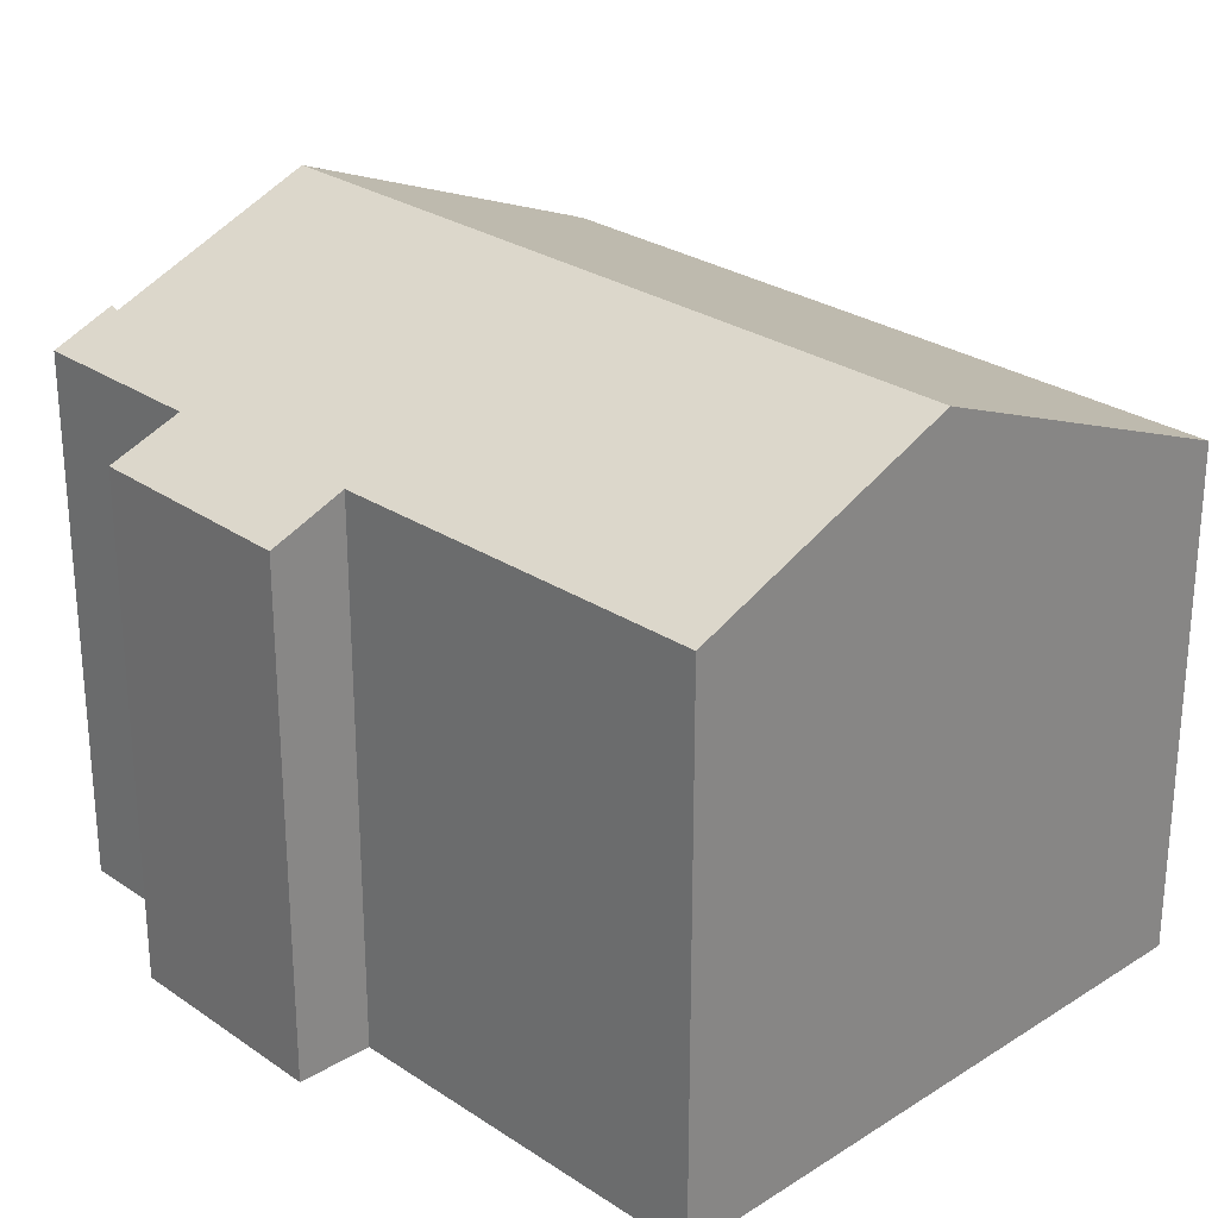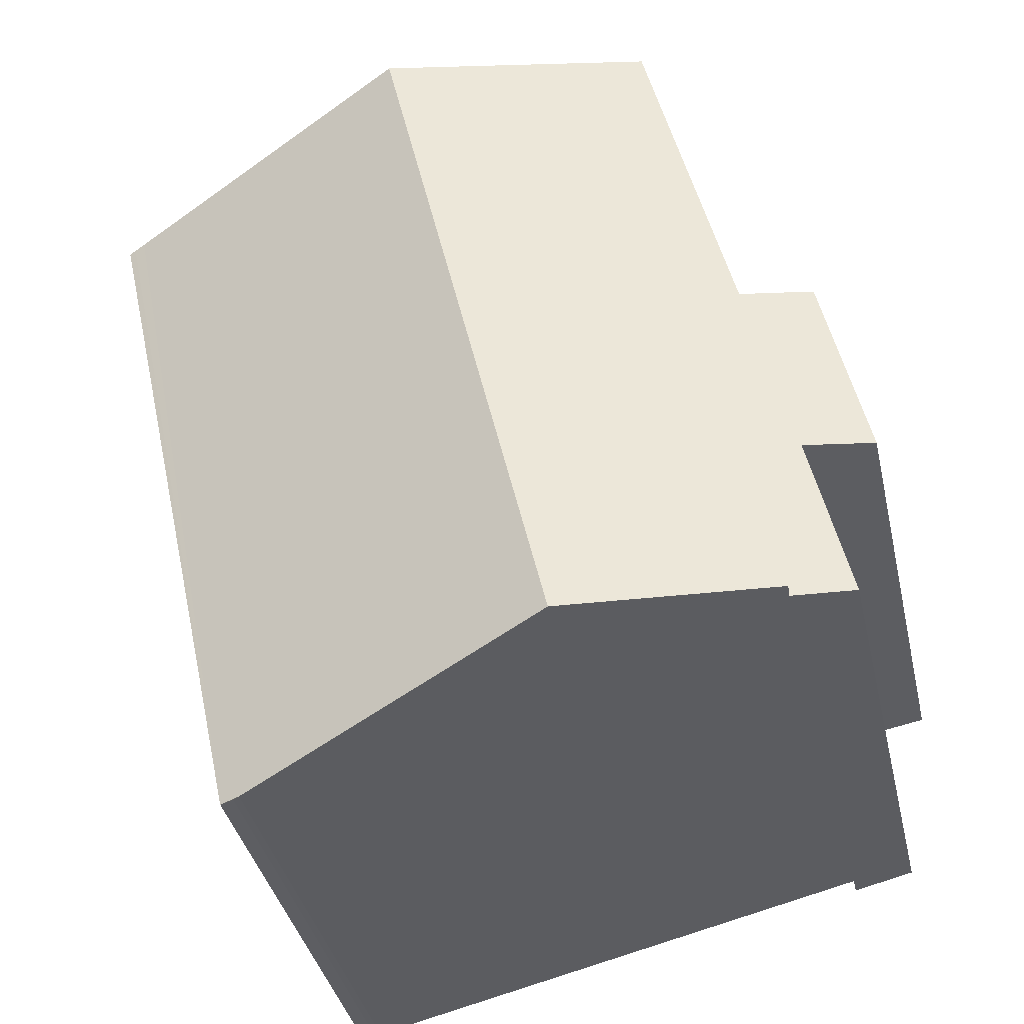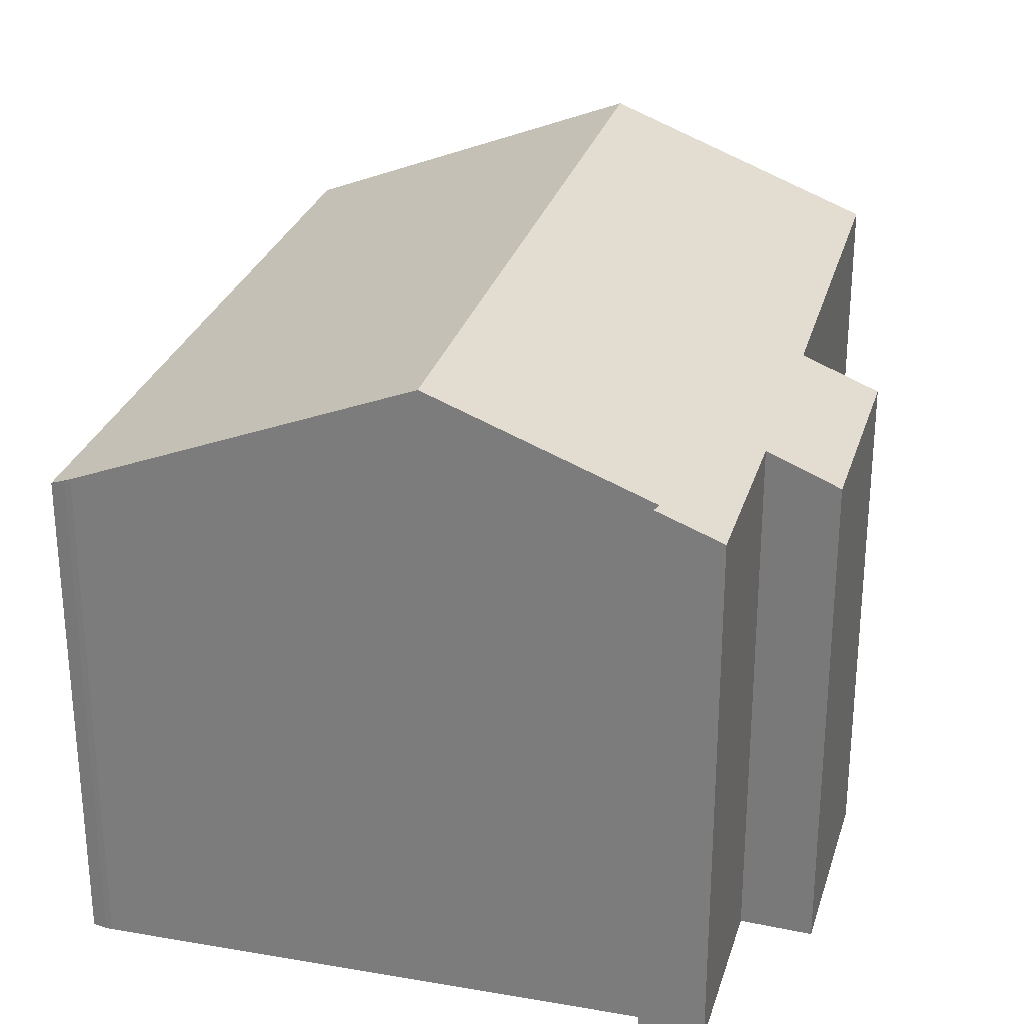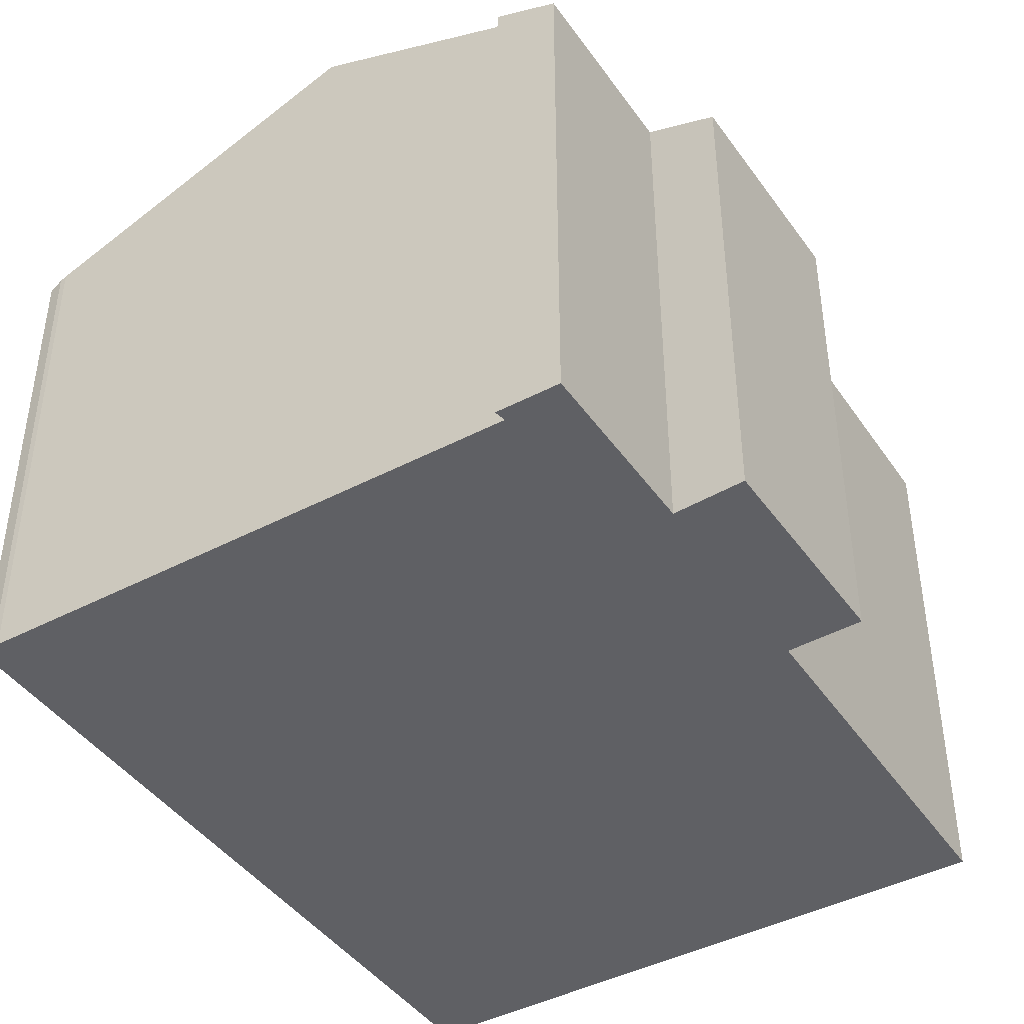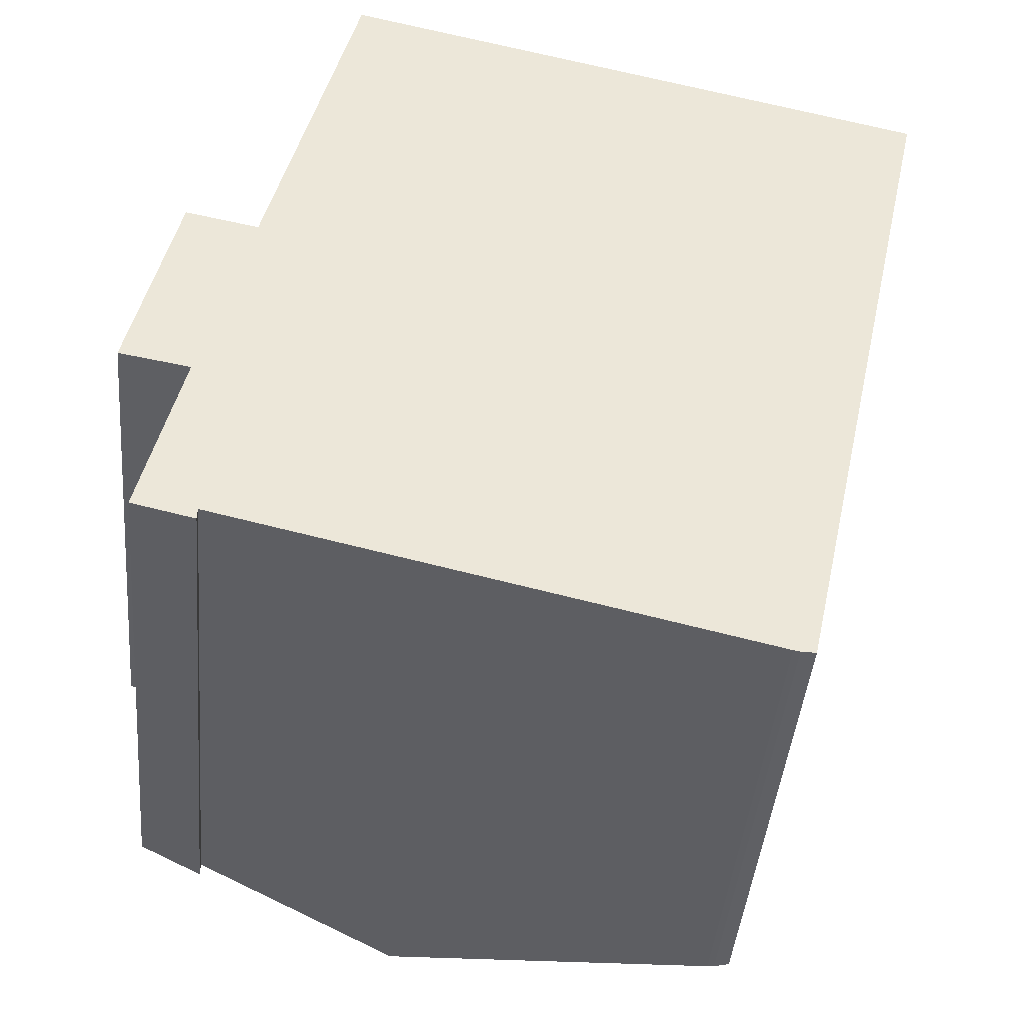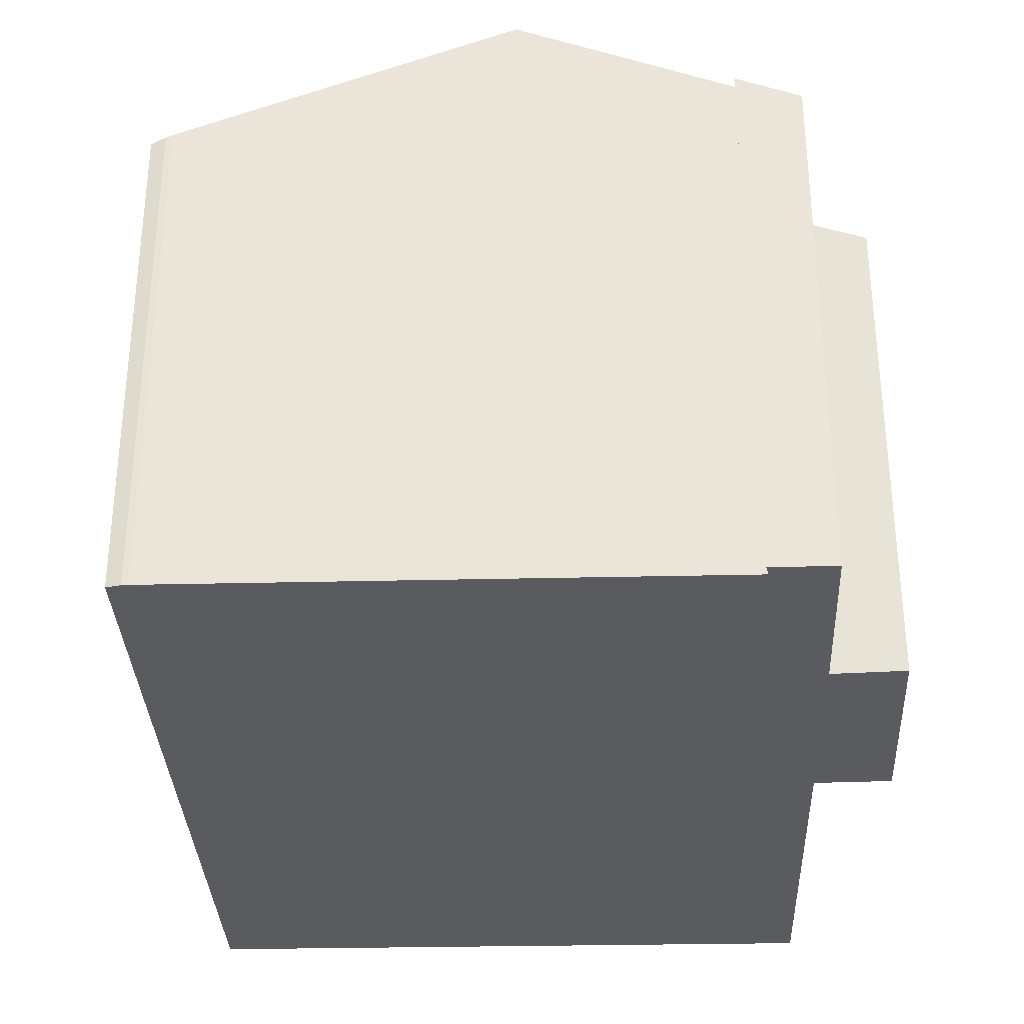
<metadata>
{"format":"obj","ext":"obj","renderer":"f3d","projection":"perspective","resolution":1024,"background":"white","views":[{"elev":27.0,"azim":-31.0,"up":"+Y"},{"elev":-38.1,"azim":-167.4,"up":"+Z"},{"elev":28.2,"azim":-152.1,"up":"+Y"},{"elev":-43.6,"azim":-135.0,"up":"+Y"},{"elev":-43.1,"azim":-5.1,"up":"+Z"},{"elev":-33.3,"azim":-164.9,"up":"+Y"}]}
</metadata>
<code>
v  14.66 11.4 -7.335
v  18.25 11.5 9.724
v  18.41 11.43 9.685
v  17.99 11.61 9.787
v  10.71 14.53 11.54
v  6.841 14.53 -5.564
v  14.18 11.58 -7.301
v  1.031 11.42 4.817
v  1.611 12.08 -0.295
v  0 11.44 7.006e-16
v  2.119 12.66 -4.718
v  0.709 12.09 -4.386
v  2.125 12.63 -4.448
v  2.712 12.09 4.464
v  4.725 12.12 12.98
v  2.119 2.889e-16 -4.718
v  0.709 2.686e-16 -4.386
v  1.611 1.806e-17 -0.295
v  0 0 0
v  14.33 4.486e-16 -7.327
v  14.33 11.52 -7.327
v  14.66 4.491e-16 -7.335
v  14.18 4.471e-16 -7.301
v  2.125 2.724e-16 -4.448
v  6.841 3.407e-16 -5.564
v  1.031 -2.95e-16 4.817
v  4.725 -7.951e-16 12.98
v  2.712 -2.733e-16 4.464
v  10.71 -7.067e-16 11.54
v  18.41 -5.93e-16 9.685
v  17.99 -5.993e-16 9.787
v  18.25 -5.954e-16 9.724
g defaultobject
f 1 2 3
f 2 1 4
f 4 1 5
f 5 1 6
f 6 1 7
f 8 9 10
f 9 11 12
f 11 9 13
f 13 9 6
f 6 9 5
f 5 9 14
f 14 9 8
f 5 14 15
f 16 12 11
f 12 16 17
f 18 10 9
f 10 18 19
f 1 20 21
f 20 1 22
f 21 23 7
f 23 21 20
f 23 6 7
f 6 23 13
f 13 23 24
f 24 23 25
f 17 9 12
f 9 17 18
f 19 8 10
f 8 19 26
f 14 27 15
f 27 14 28
f 8 28 14
f 28 8 26
f 27 5 15
f 5 27 4
f 4 27 29
f 4 29 2
f 2 29 3
f 3 29 30
f 30 29 31
f 30 31 32
f 30 1 3
f 1 30 22
f 13 16 11
f 16 13 24
f 19 28 26
f 17 24 18
f 24 17 16
f 28 29 27
f 29 28 31
f 31 28 32
f 32 28 30
f 30 28 22
f 22 28 18
f 18 28 19
f 22 18 24
f 22 24 25
f 22 25 23
f 22 23 20

</code>
